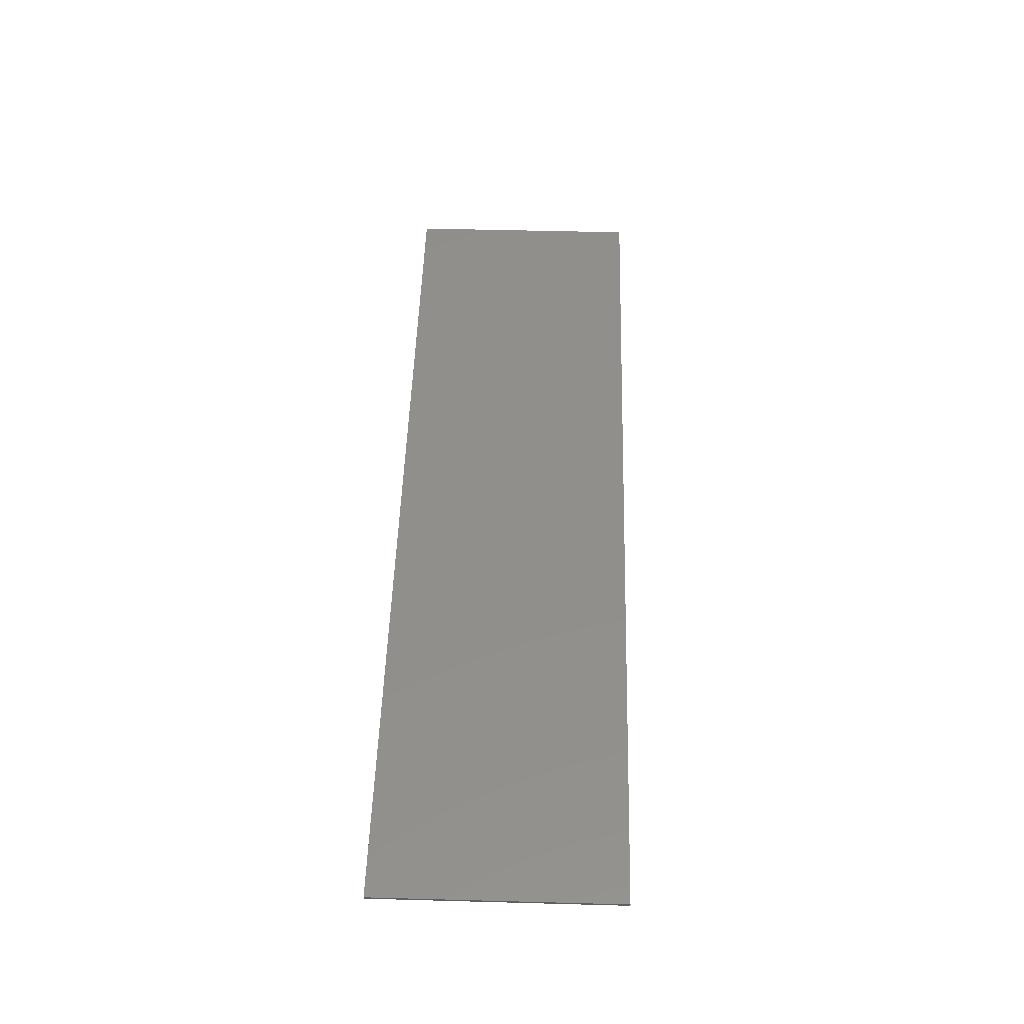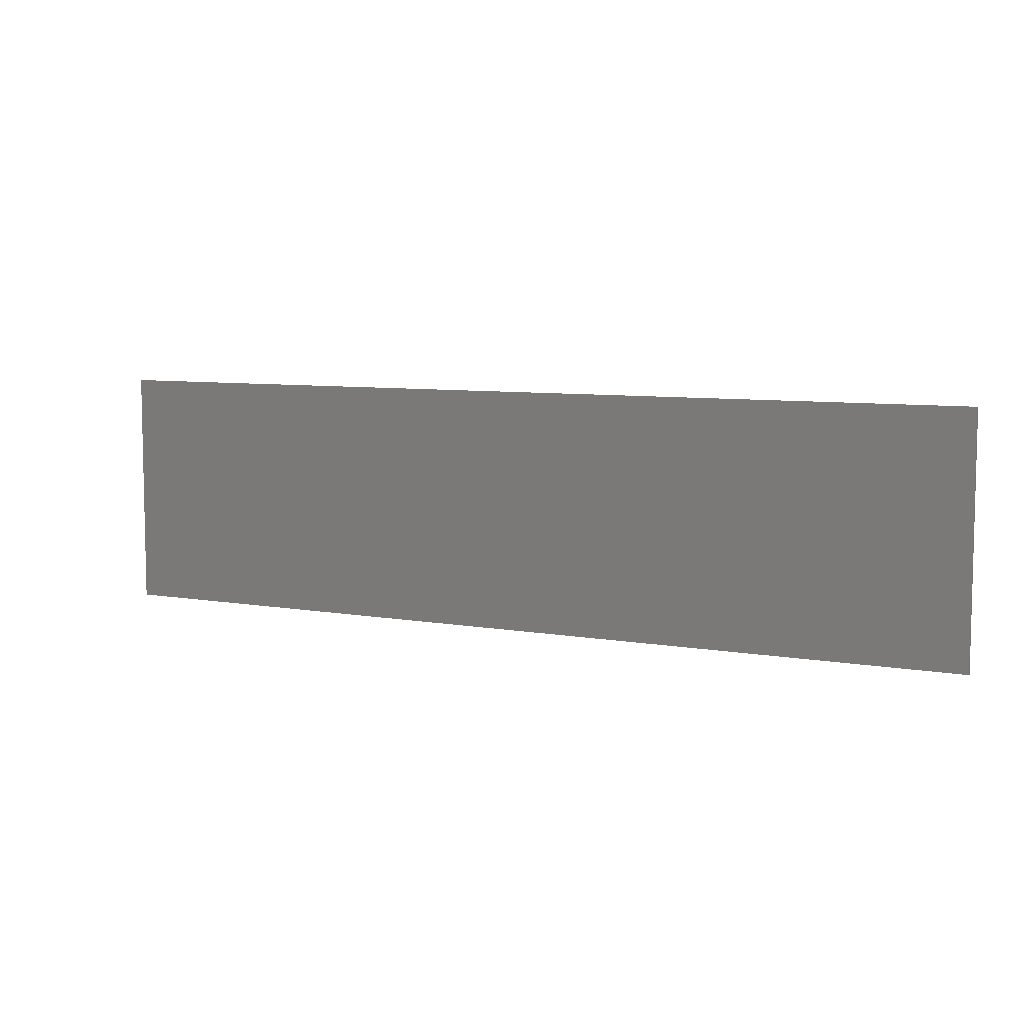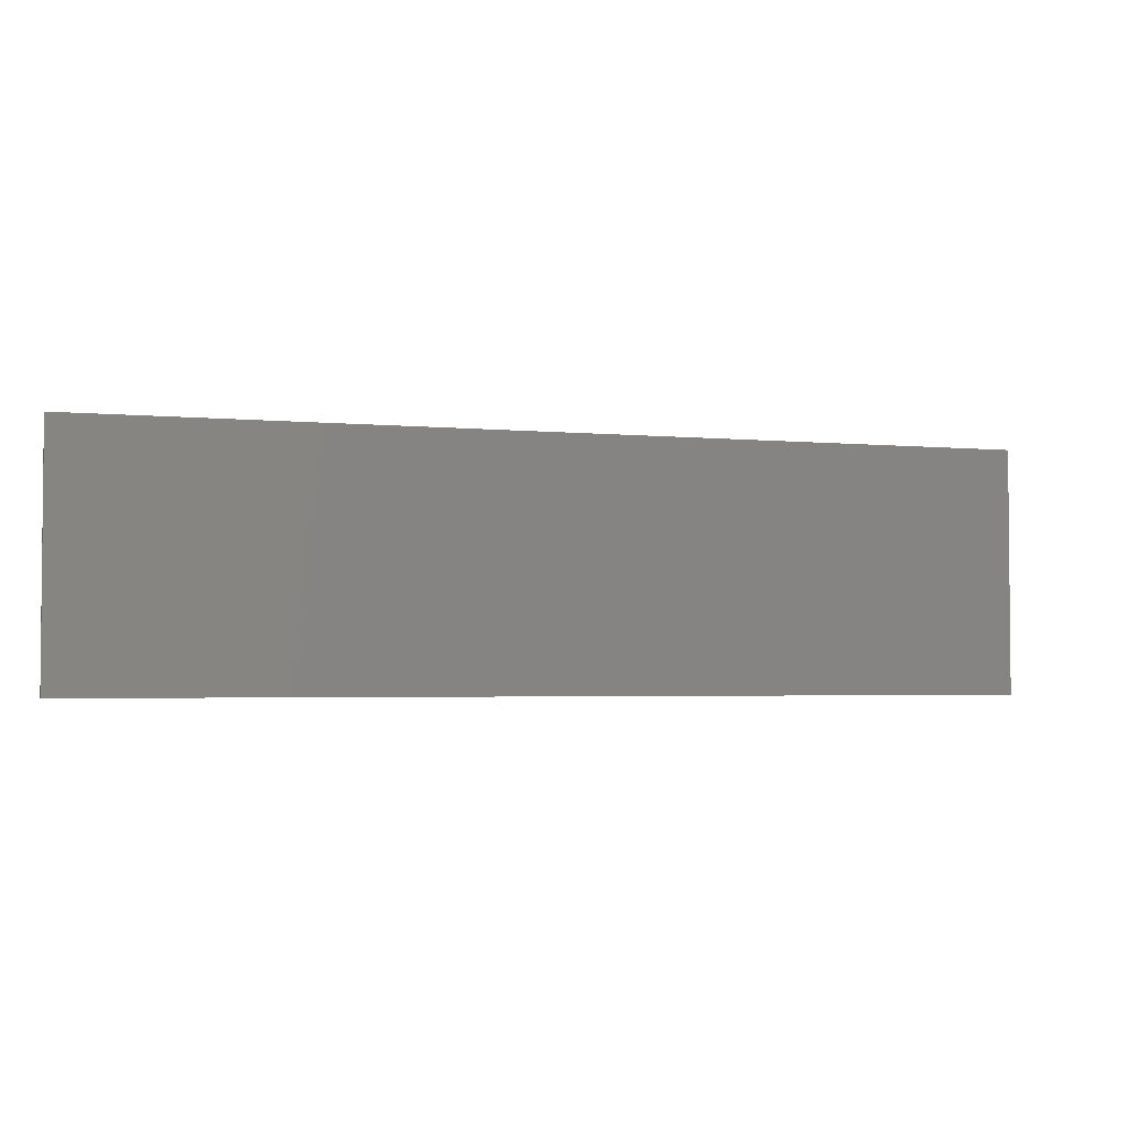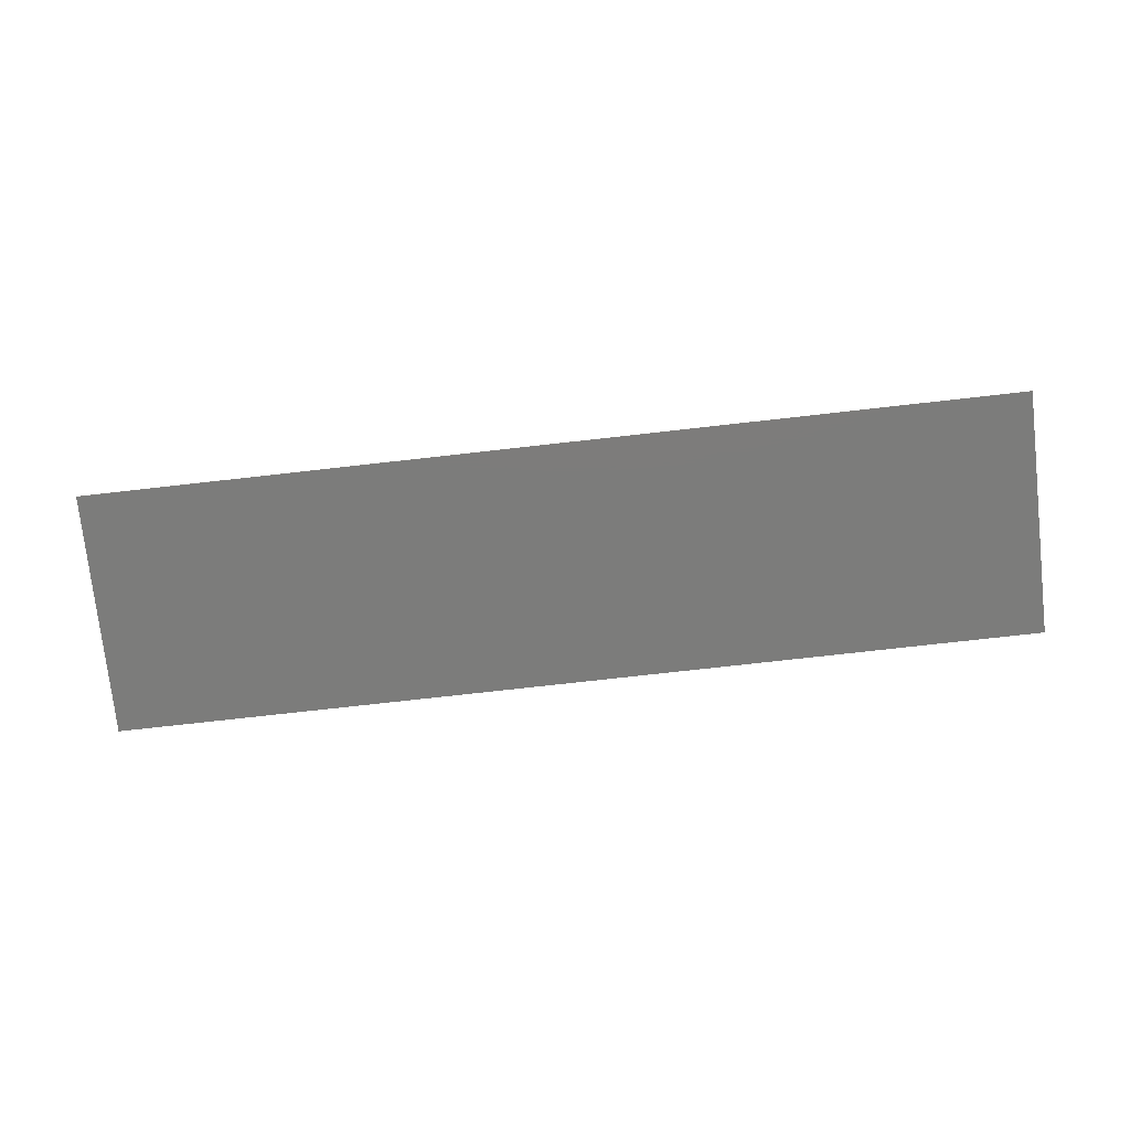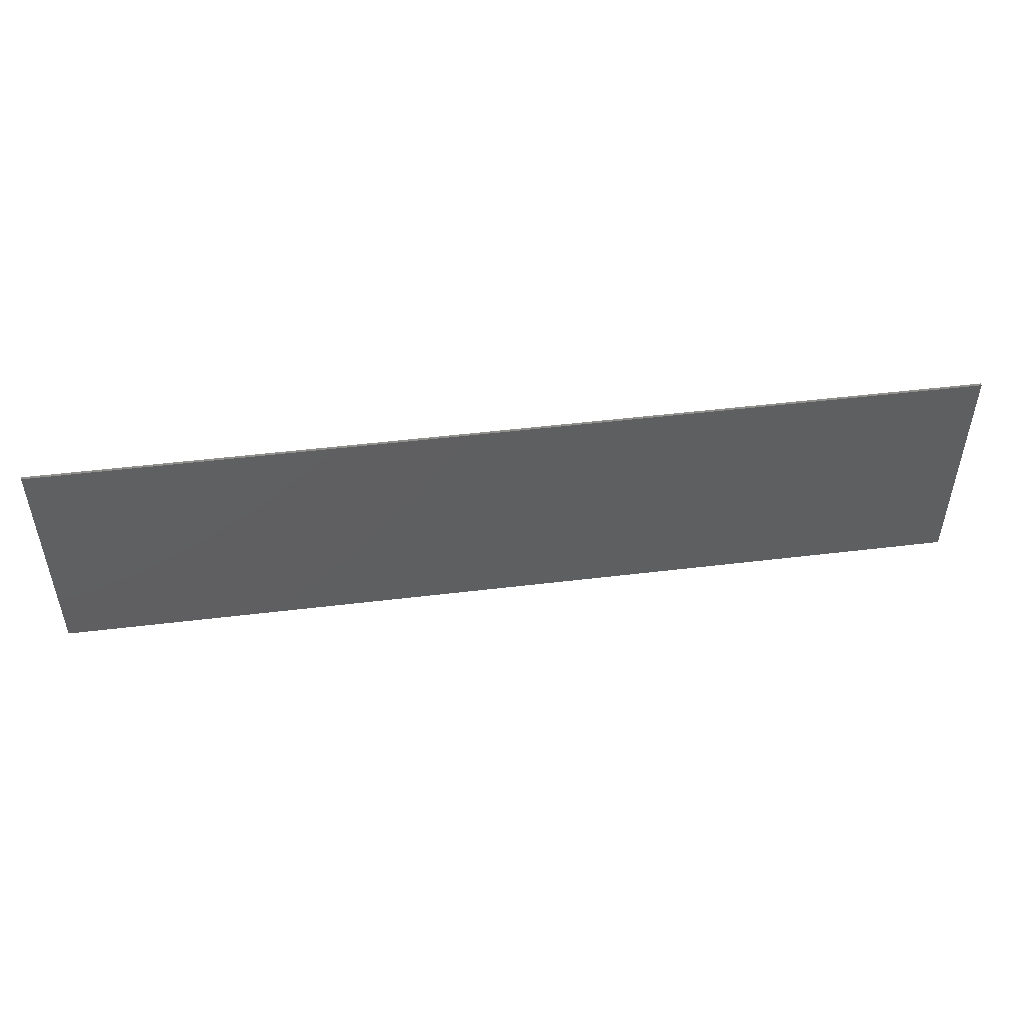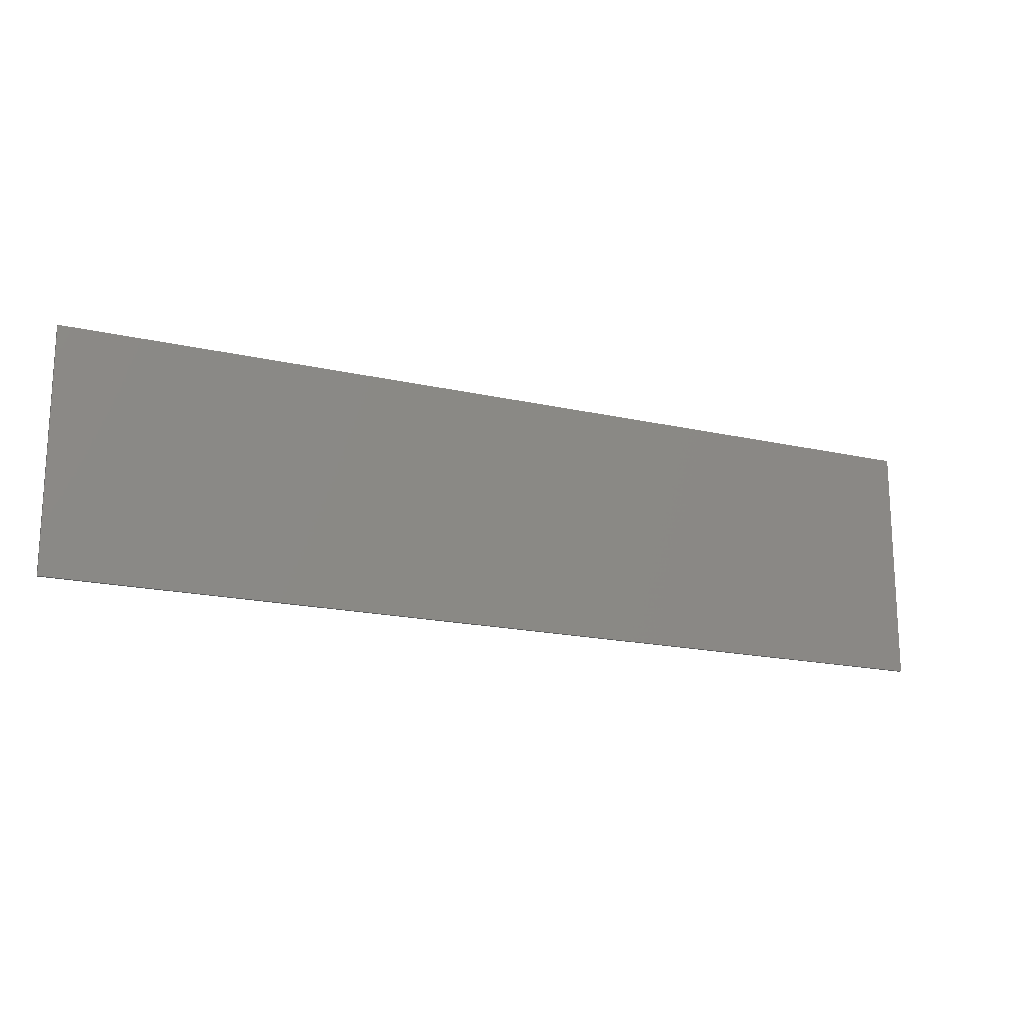
<metadata>
{"format":"stl","ext":"stl","renderer":"f3d","projection":"perspective","resolution":1024,"background":"white","views":[{"elev":49.6,"azim":-88.3,"up":"+Y"},{"elev":7.3,"azim":27.2,"up":"+Z"},{"elev":-3.1,"azim":161.4,"up":"+Z"},{"elev":-75.5,"azim":-173.6,"up":"+Y"},{"elev":49.7,"azim":-7.6,"up":"+Z"},{"elev":-17.7,"azim":-24.4,"up":"+Z"}]}
</metadata>
<code>
# stl→obj: 29 verts, 54 faces
v -12.4 -0.1 -4.8
v -10.2 -0.1 -4.8
v -1.2 -0.1 4.8
v -3.4 -0.1 4.8
v -9 -0.1 -4.8
v -6.8 -0.1 -4.8
v 2.2 -0.1 4.8
v 0 -0.1 4.8
v -5.6 -0.1 -4.8
v -3.4 -0.1 -4.8
v 5.6 -0.1 4.8
v 3.4 -0.1 4.8
v -2.2 -0.1 -4.8
v 0 -0.1 -4.8
v 9.2 -0.1 4.8
v 7 -0.1 4.8
v 10.4 -0.1 4.8
v 1.2 -0.1 -4.8
v 5.2 -0.1 -4.8
v 11.44 -0.1 1.6
v 18.4 -0.1 4.8
v 15.33 -0.1 1.6
v -18.4 -0.1 -4.8
v -18.4 -0.1 4.8
v 18.4 -0.1 -4.8
v -18.4 0 -4.8
v 18.4 0 -4.8
v 18.4 0 4.8
v -18.4 0 4.8
f 1 2 3
f 3 4 1
f 5 6 7
f 7 8 5
f 9 10 11
f 11 12 9
f 13 14 15
f 15 16 13
f 17 18 19
f 19 20 17
f 21 17 20
f 20 22 21
f 23 1 4
f 4 24 23
f 2 5 8
f 8 3 2
f 6 9 12
f 12 7 6
f 10 13 16
f 16 11 10
f 14 18 17
f 17 15 14
f 25 22 20
f 20 19 25
f 21 22 25
f 1 23 26
f 1 26 2
f 5 2 26
f 5 26 6
f 9 6 26
f 9 26 10
f 13 10 26
f 13 26 14
f 18 14 26
f 18 26 19
f 19 26 27
f 27 25 19
f 21 28 17
f 3 28 4
f 3 8 28
f 4 28 29
f 29 24 4
f 7 28 8
f 15 28 16
f 15 17 28
f 11 16 28
f 7 12 28
f 11 28 12
f 28 27 26
f 26 29 28
f 28 21 25
f 25 27 28
f 26 23 24
f 24 29 26

</code>
